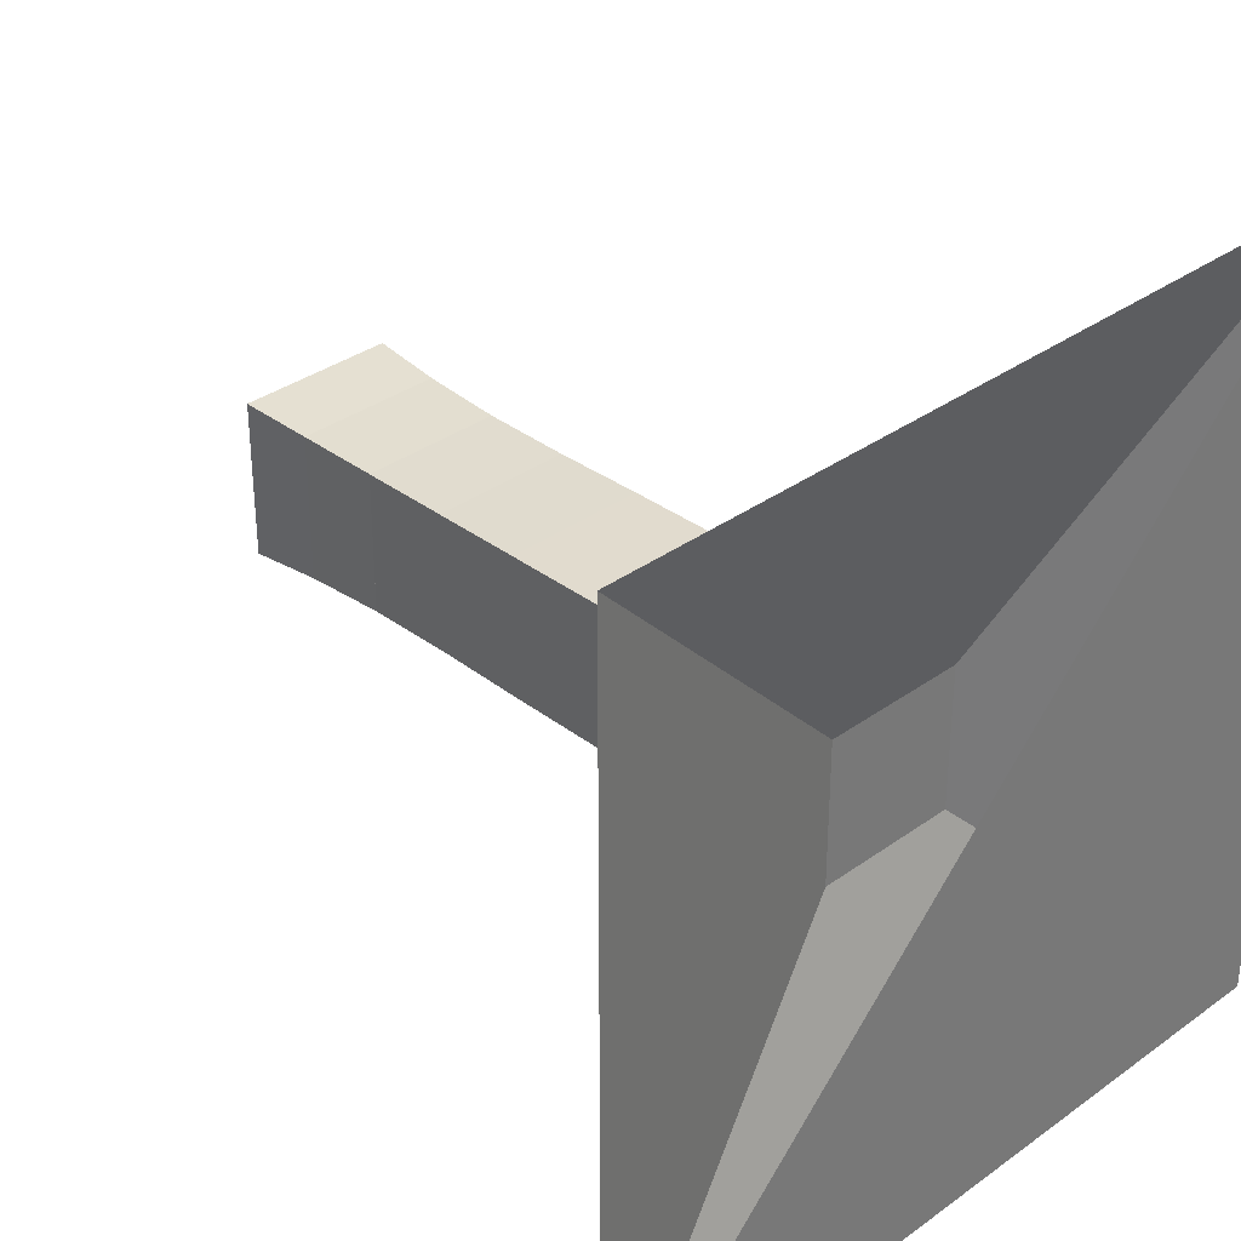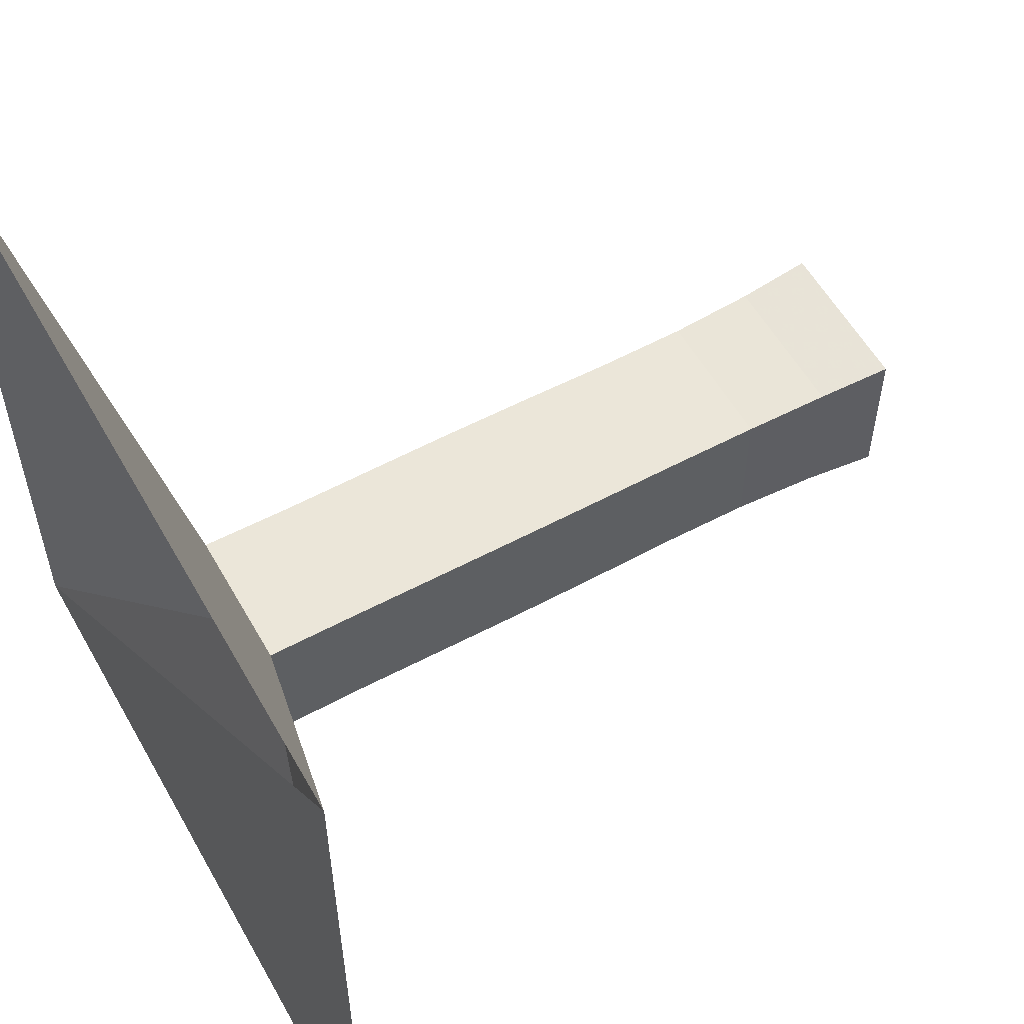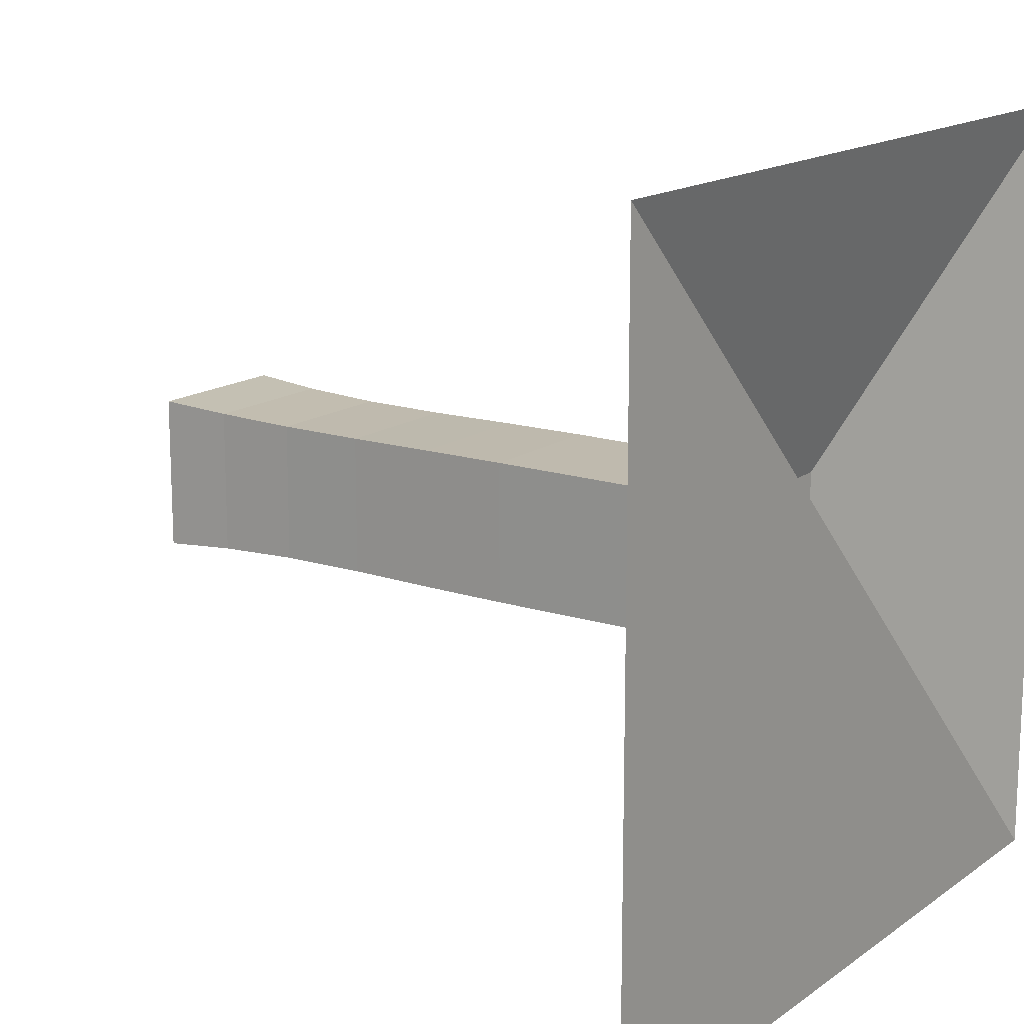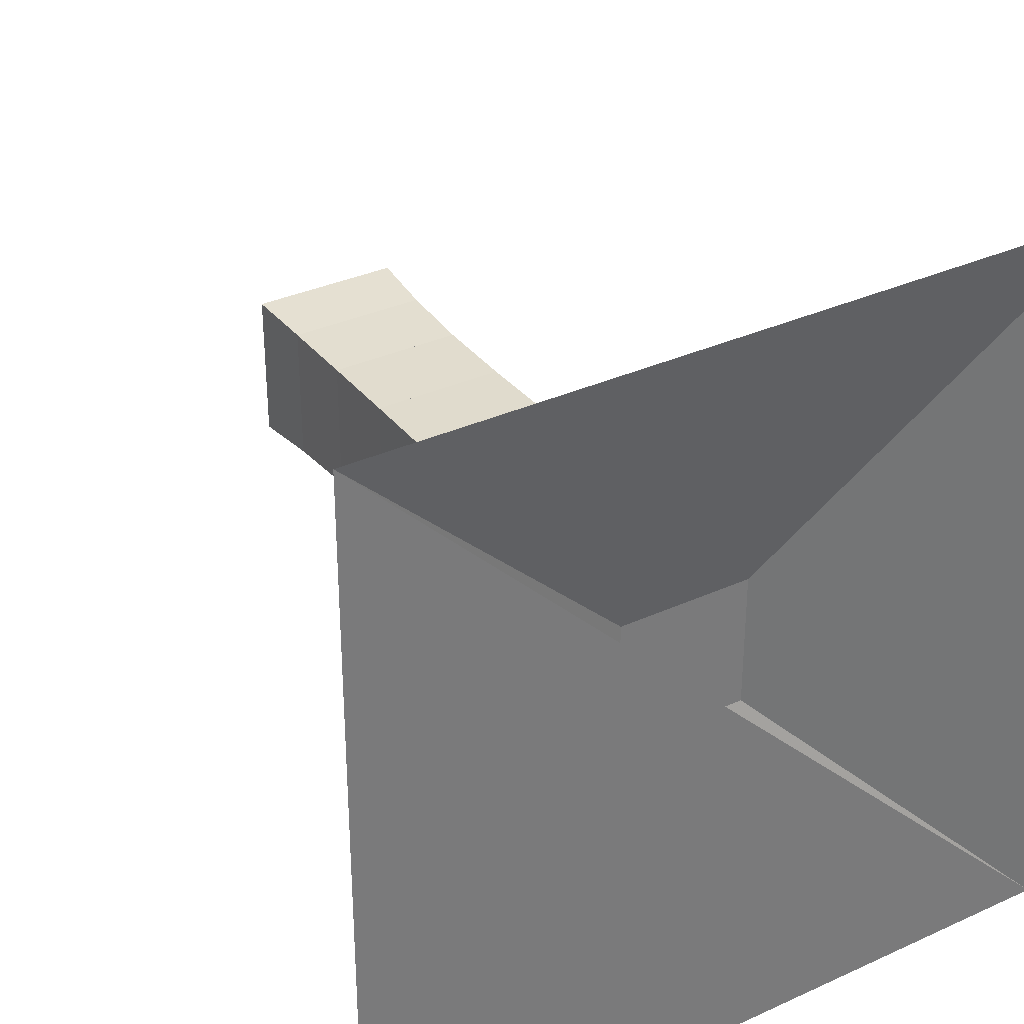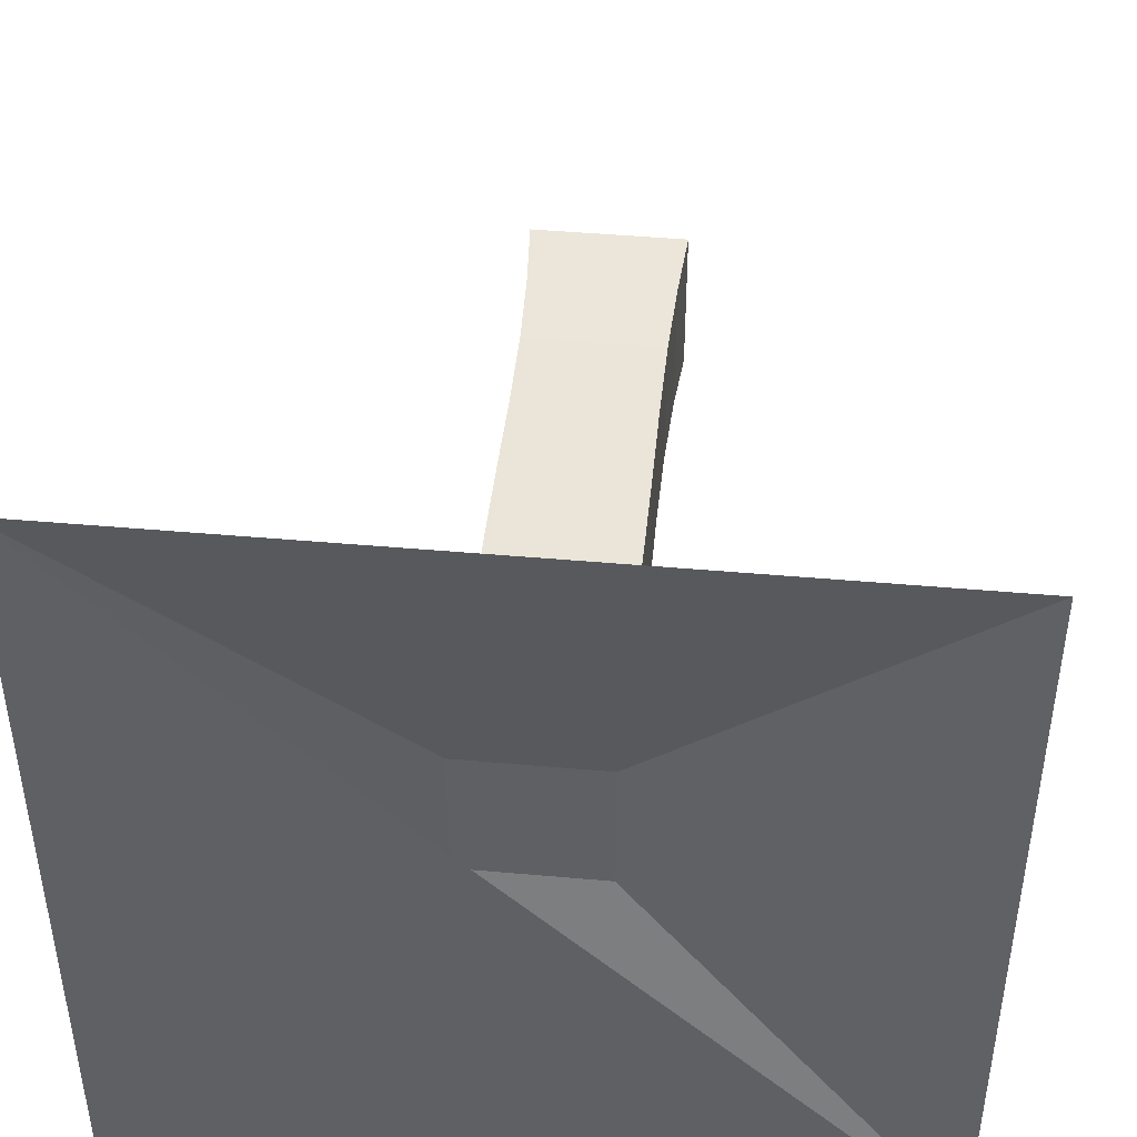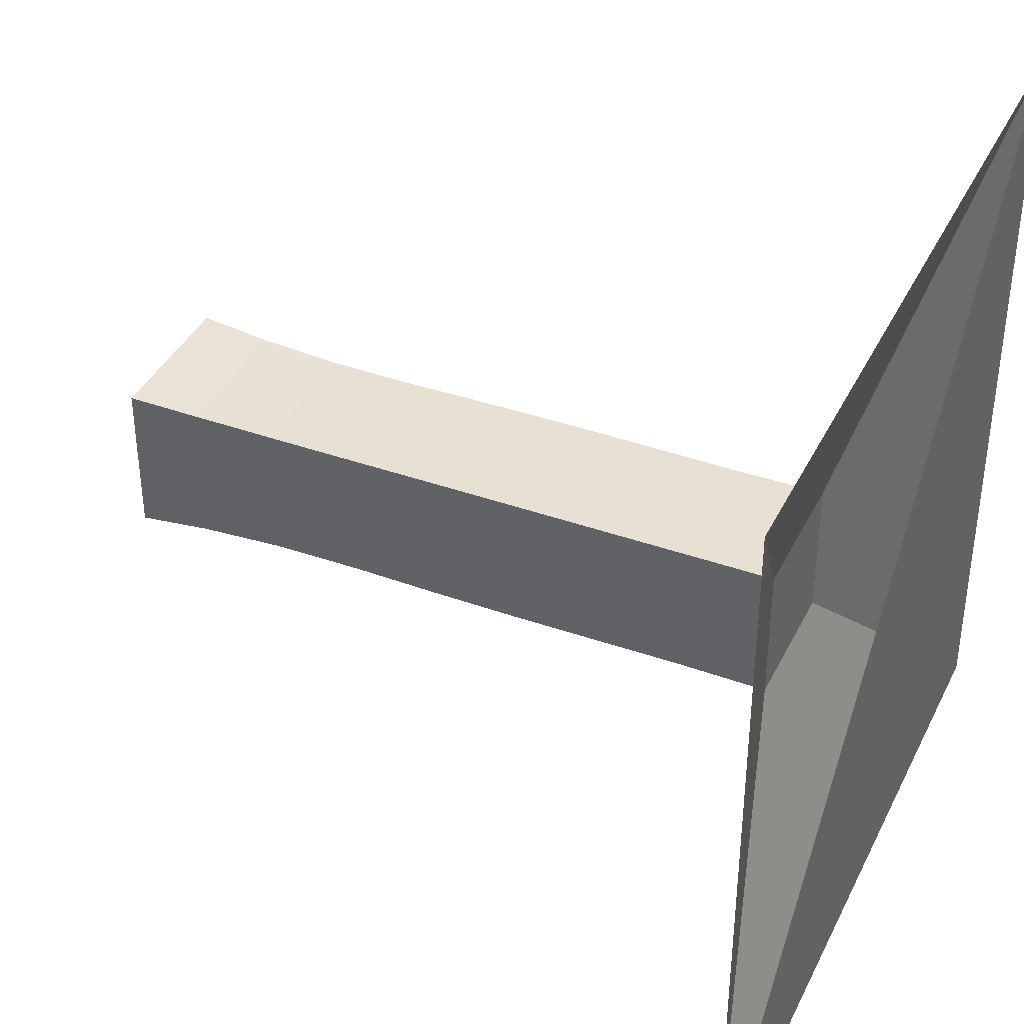
<metadata>
{"format":"obj","ext":"obj","renderer":"f3d","projection":"perspective","resolution":1024,"background":"white","views":[{"elev":34.1,"azim":-134.3,"up":"+Z"},{"elev":56.7,"azim":-29.2,"up":"+Z"},{"elev":15.4,"azim":-145.2,"up":"+Y"},{"elev":33.7,"azim":-121.8,"up":"+Y"},{"elev":45.0,"azim":-84.1,"up":"+Y"},{"elev":39.0,"azim":-155.9,"up":"+Z"}]}
</metadata>
<code>
v 0 -1 -1
v 0 -1 1
v 0 1 1
v 0 1 -1
v 0.221 -0.1772 -0.1772
v 0.221 -0.1772 0.1772
v 0.221 0.1772 0.1772
v 0.221 0.1772 -0.1772
v 0.4455 -0.1759 -0.1759
v 0.4455 -0.1759 0.1759
v 0.4455 0.1759 0.1759
v 0.4455 0.1759 -0.1759
v 0.6674 -0.1769 -0.1769
v 0.6674 -0.1769 0.1769
v 0.6674 0.1769 0.1769
v 0.6674 0.1769 -0.1769
v 0.8871 -0.1778 -0.1778
v 0.8871 -0.1778 0.1778
v 0.8871 0.1778 0.1778
v 0.8871 0.1778 -0.1778
v 1.109 -0.1771 -0.1771
v 1.109 -0.1771 0.1771
v 1.109 0.1771 0.1771
v 1.109 0.1771 -0.1771
v 1.335 -0.1751 -0.1751
v 1.335 -0.1751 0.1751
v 1.335 0.1751 0.1751
v 1.335 0.1751 -0.1751
v 1.559 -0.1762 -0.1762
v 1.559 -0.1762 0.1762
v 1.559 0.1762 0.1762
v 1.559 0.1762 -0.1762
v 1.765 -0.1834 -0.1834
v 1.765 -0.1834 0.1834
v 1.765 0.1834 0.1834
v 1.765 0.1834 -0.1834
v 1.946 -0.1956 -0.1956
v 1.946 -0.1956 0.1956
v 1.946 0.1956 0.1956
v 1.946 0.1956 -0.1956
f 1 2 4 5
f 5 6 7 8
f 5 6 2 1
f 6 7 3 2
f 7 8 4 3
f 8 5 1 4
f 9 10 11 12
f 9 10 6 5
f 10 11 7 6
f 11 12 8 7
f 12 9 5 8
f 13 14 15 16
f 13 14 10 9
f 14 15 11 10
f 15 16 12 11
f 16 13 9 12
f 17 18 19 20
f 17 18 14 13
f 18 19 15 14
f 19 20 16 15
f 20 17 13 16
f 21 22 23 24
f 21 22 18 17
f 22 23 19 18
f 23 24 20 19
f 24 21 17 20
f 25 26 27 28
f 25 26 22 21
f 26 27 23 22
f 27 28 24 23
f 28 25 21 24
f 29 30 31 32
f 29 30 26 25
f 30 31 27 26
f 31 32 28 27
f 32 29 25 28
f 33 34 35 36
f 33 34 30 29
f 34 35 31 30
f 35 36 32 31
f 36 33 29 32
f 37 38 39 40
f 37 38 34 33
f 38 39 35 34
f 39 40 36 35
f 40 37 33 36

</code>
